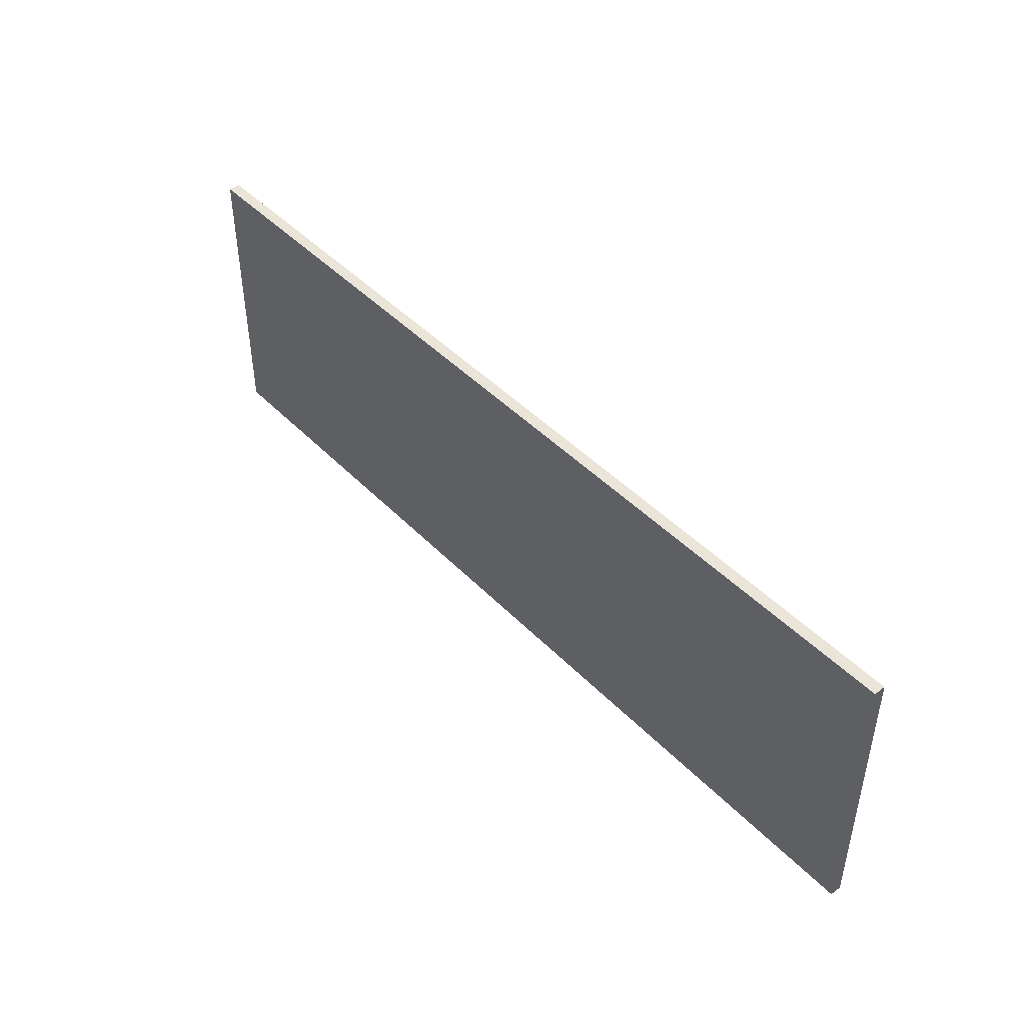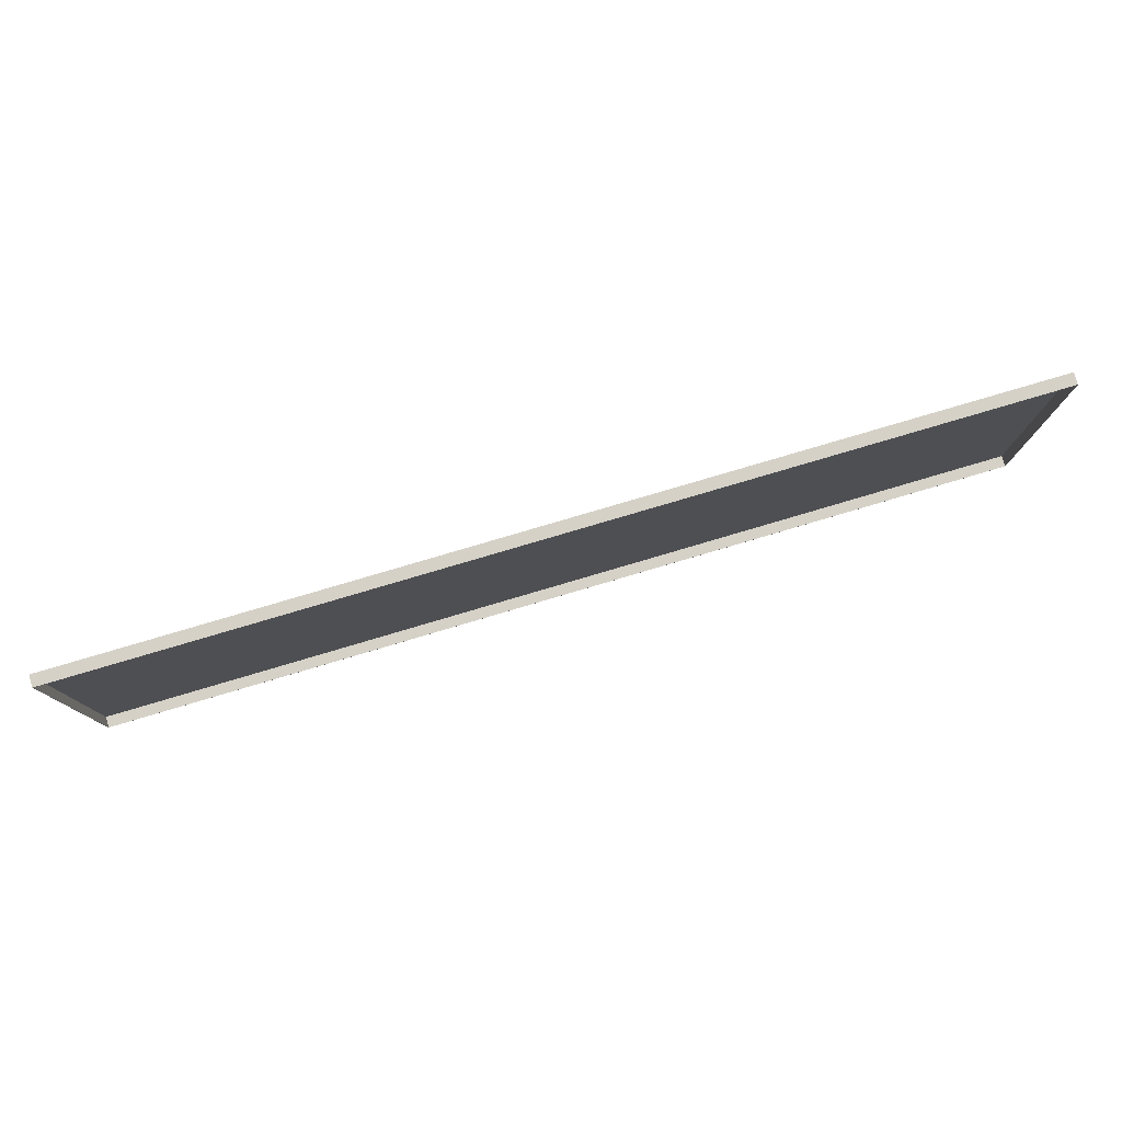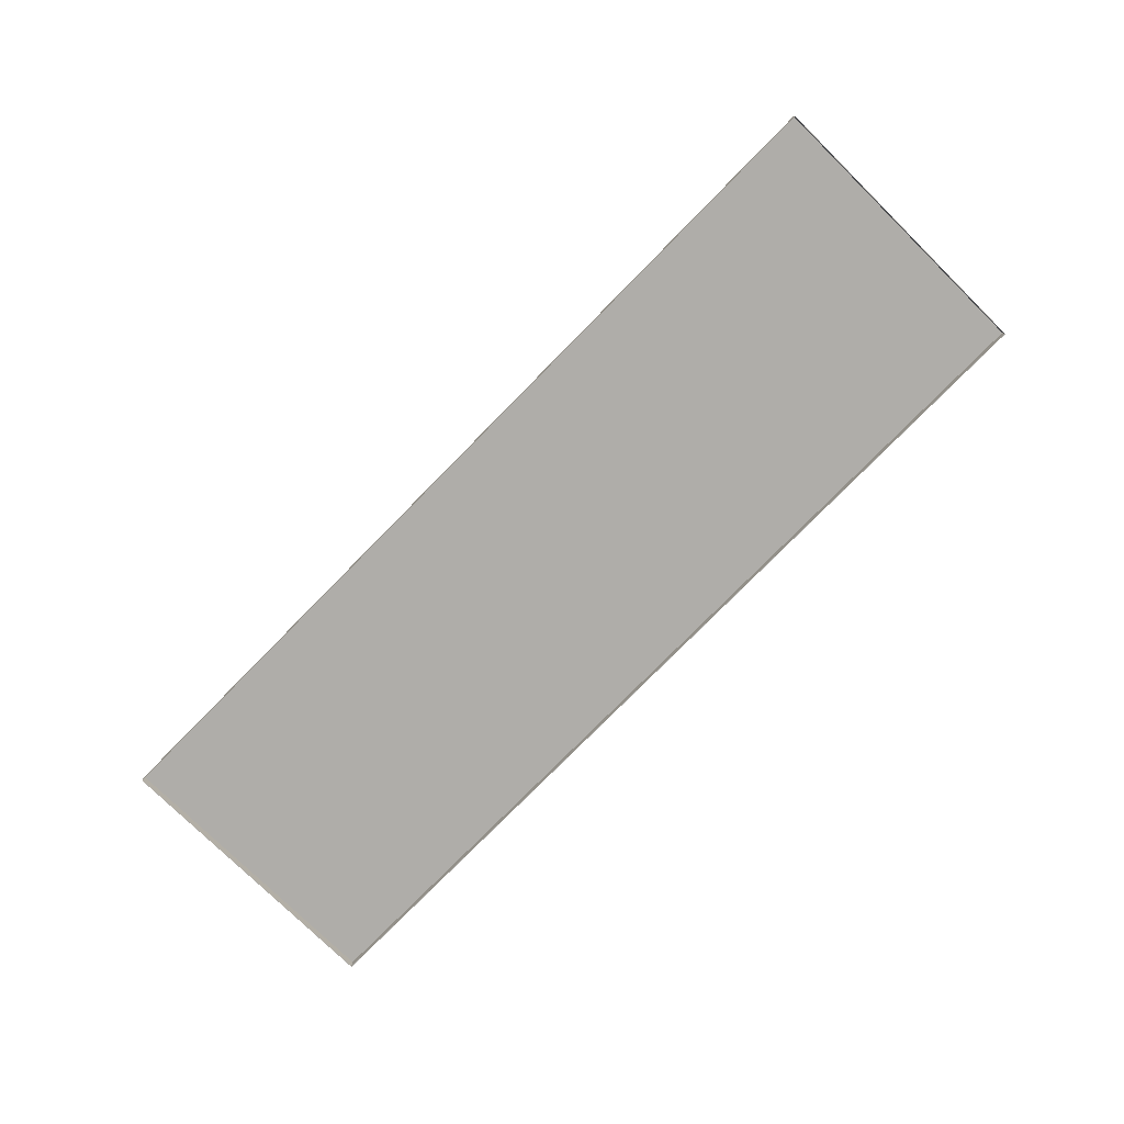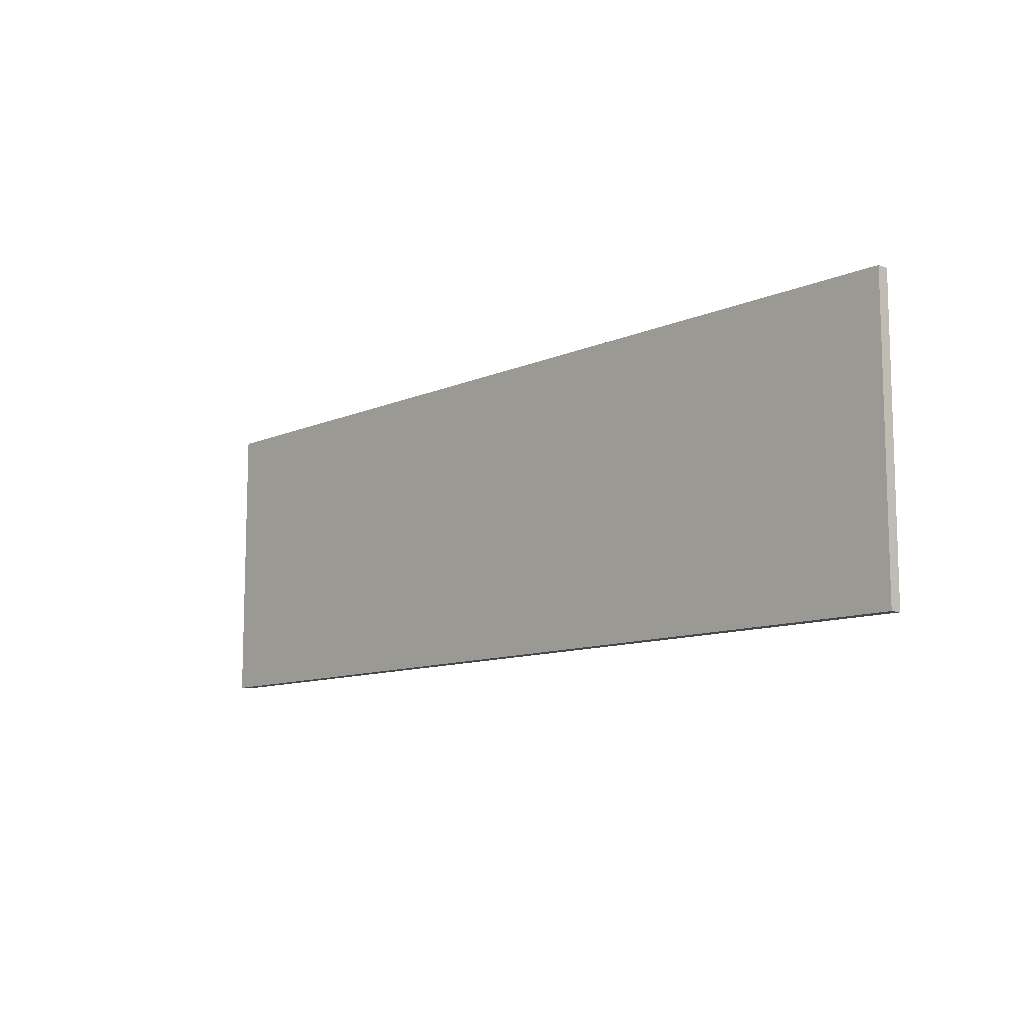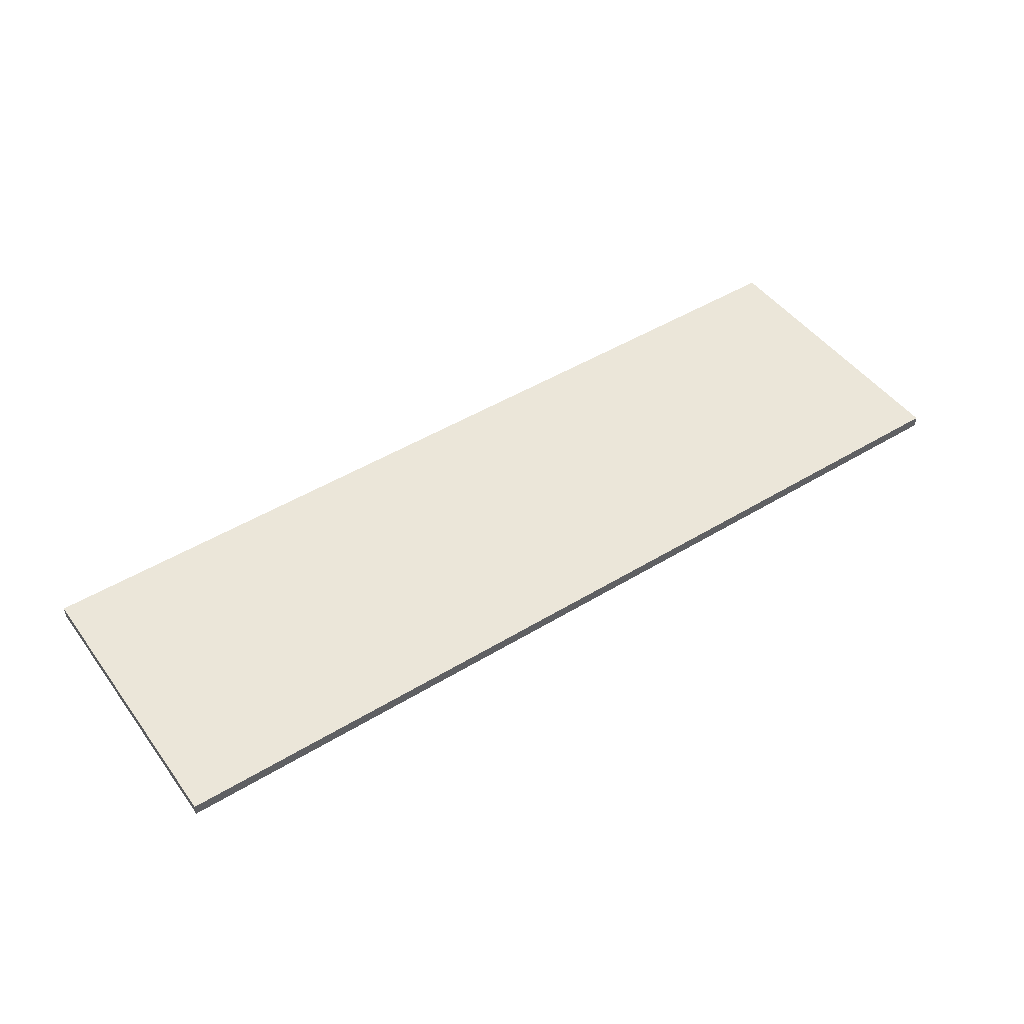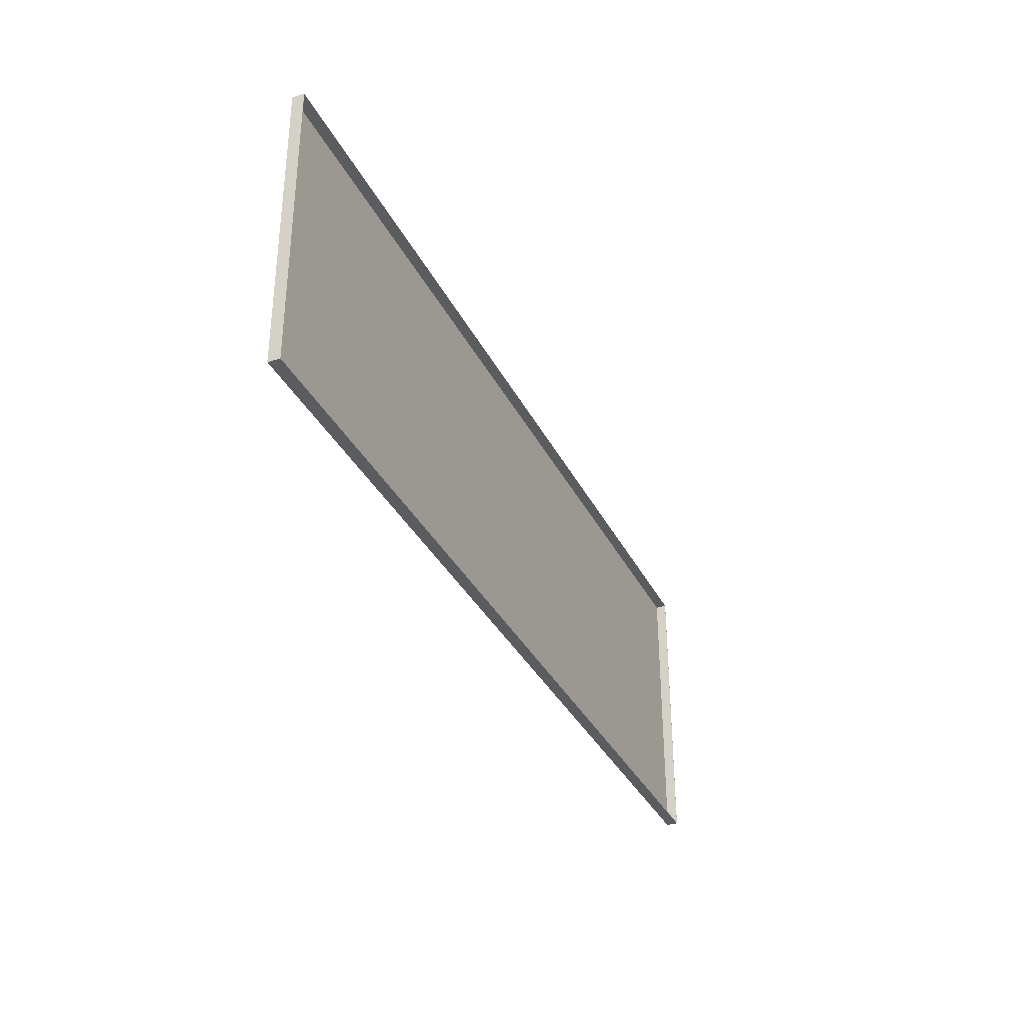
<metadata>
{"format":"obj","ext":"obj","renderer":"f3d","projection":"perspective","resolution":1024,"background":"white","views":[{"elev":45.2,"azim":-130.6,"up":"+Z"},{"elev":78.8,"azim":-16.5,"up":"+Z"},{"elev":-77.2,"azim":-134.5,"up":"+Y"},{"elev":-10.6,"azim":-132.4,"up":"+Z"},{"elev":47.3,"azim":-34.5,"up":"+Y"},{"elev":-34.2,"azim":-66.5,"up":"+Z"}]}
</metadata>
<code>
v 1.376 0.001 -0.405
v -1.185 0.001 -0.405
v 1.376 0.001 0.405
v -1.185 0.001 0.405
v 1.375 -0.001 0.404
v 1.375 -0.001 -0.404
v -1.184 -0.001 -0.404
v -1.184 -0.001 0.404
v 1.376 -0.031 0.405
v 1.376 -0.031 -0.405
v -1.185 -0.031 -0.405
v -1.185 -0.031 0.405
v 1.375 -0.031 -0.404
v 1.375 -0.031 0.404
v -1.184 -0.031 0.404
v -1.184 -0.031 -0.404
f 6 7 8
f 8 5 6
f 9 10 13
f 13 14 9
f 10 11 16
f 16 13 10
f 11 12 15
f 15 16 11
f 12 9 14
f 14 15 12
f 3 1 10
f 10 9 3
f 1 2 11
f 11 10 1
f 2 4 12
f 12 11 2
f 4 3 9
f 9 12 4
f 6 5 14
f 14 13 6
f 5 8 15
f 15 14 5
f 8 7 16
f 16 15 8
f 7 6 13
f 13 16 7
f 4 2 1
f 1 3 4

</code>
